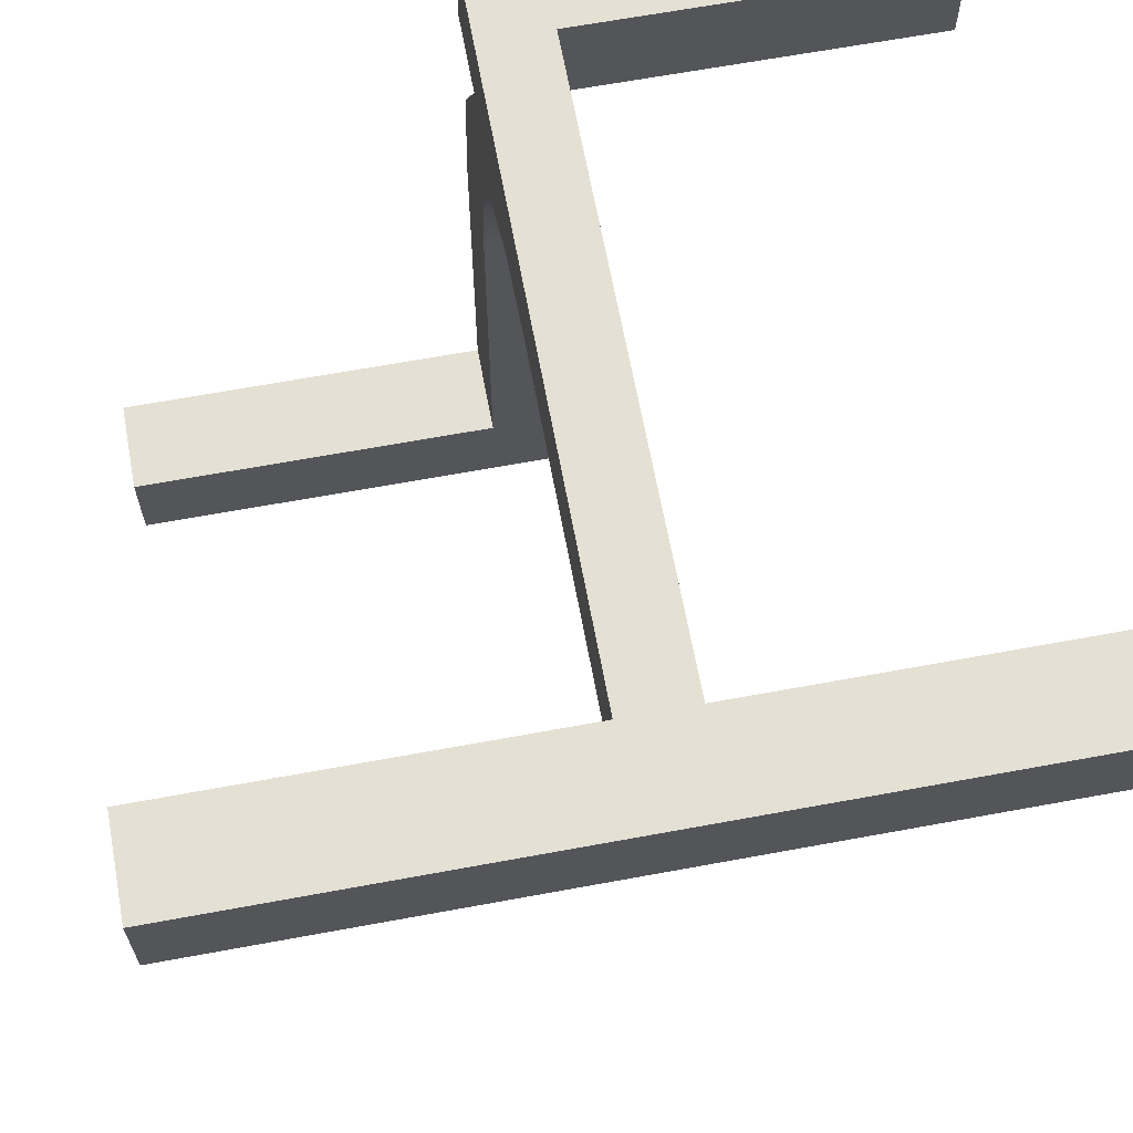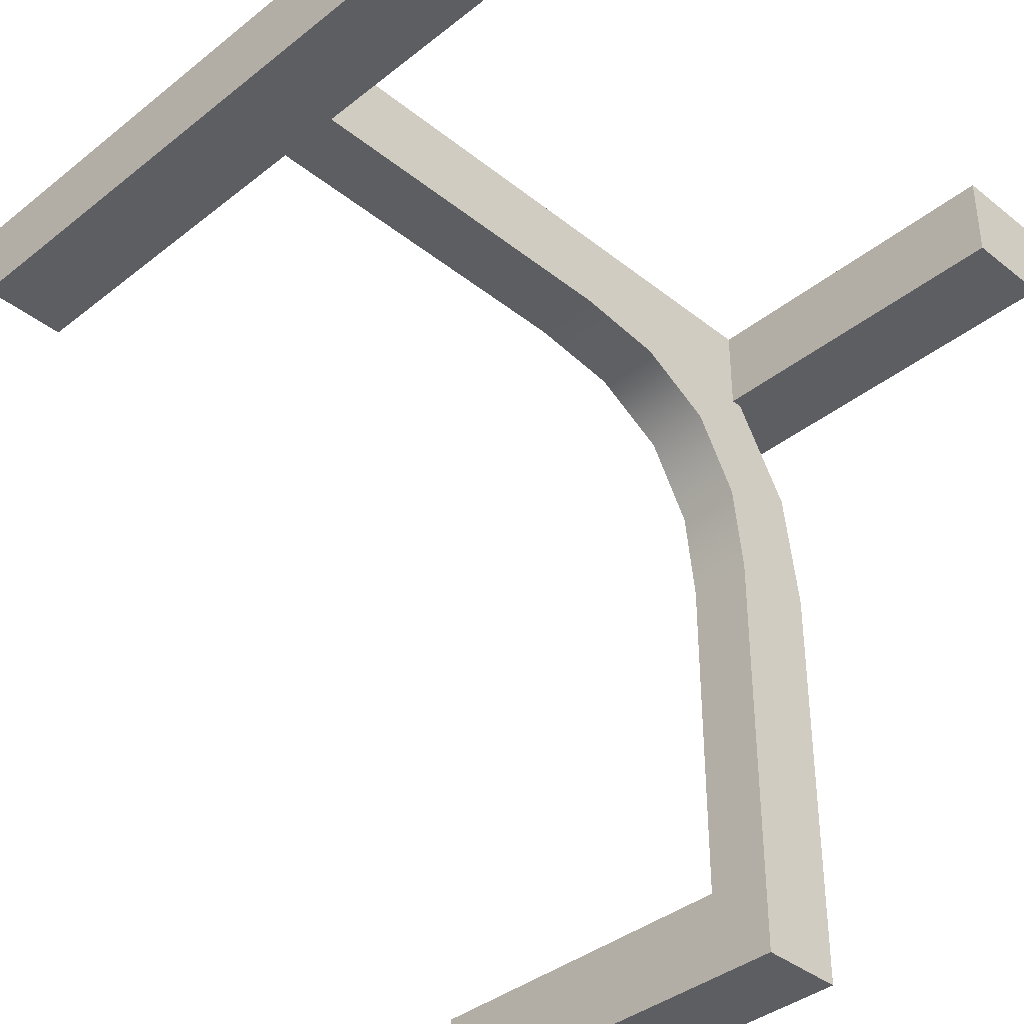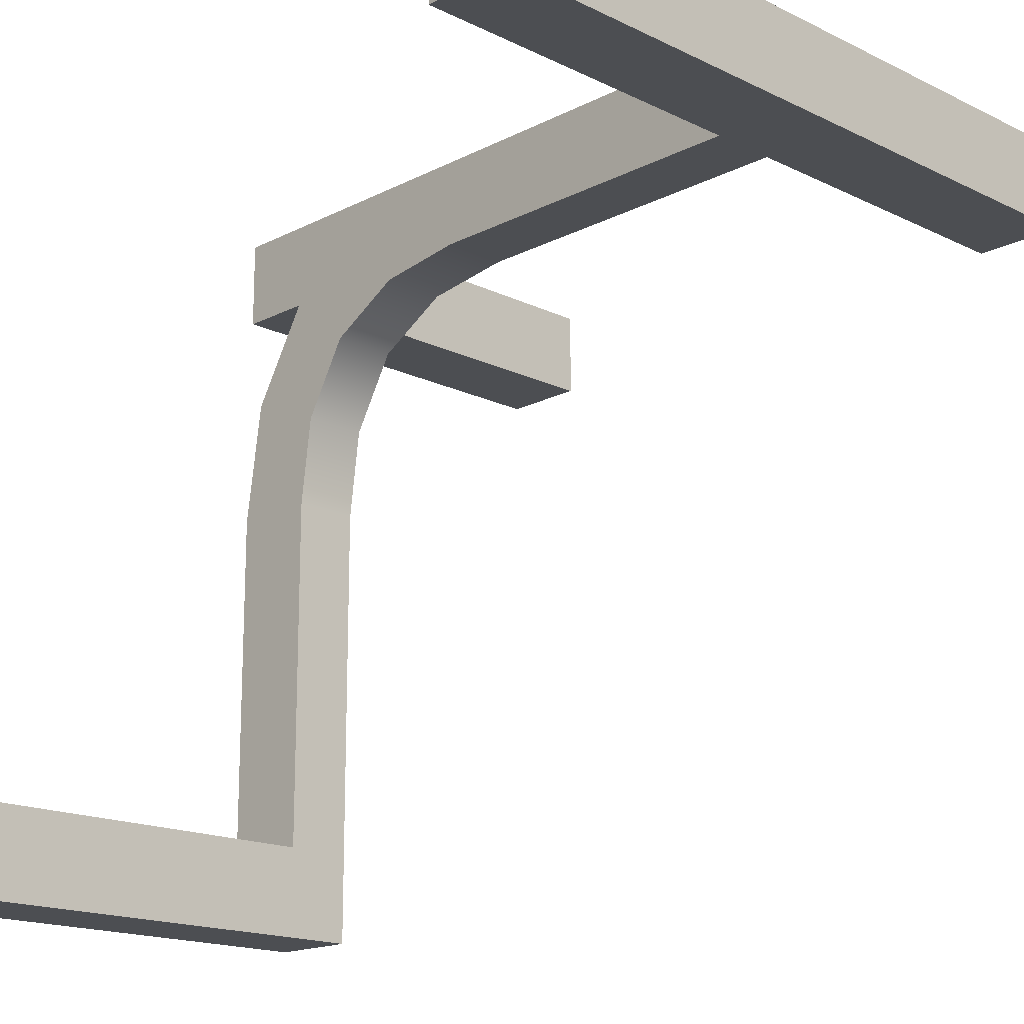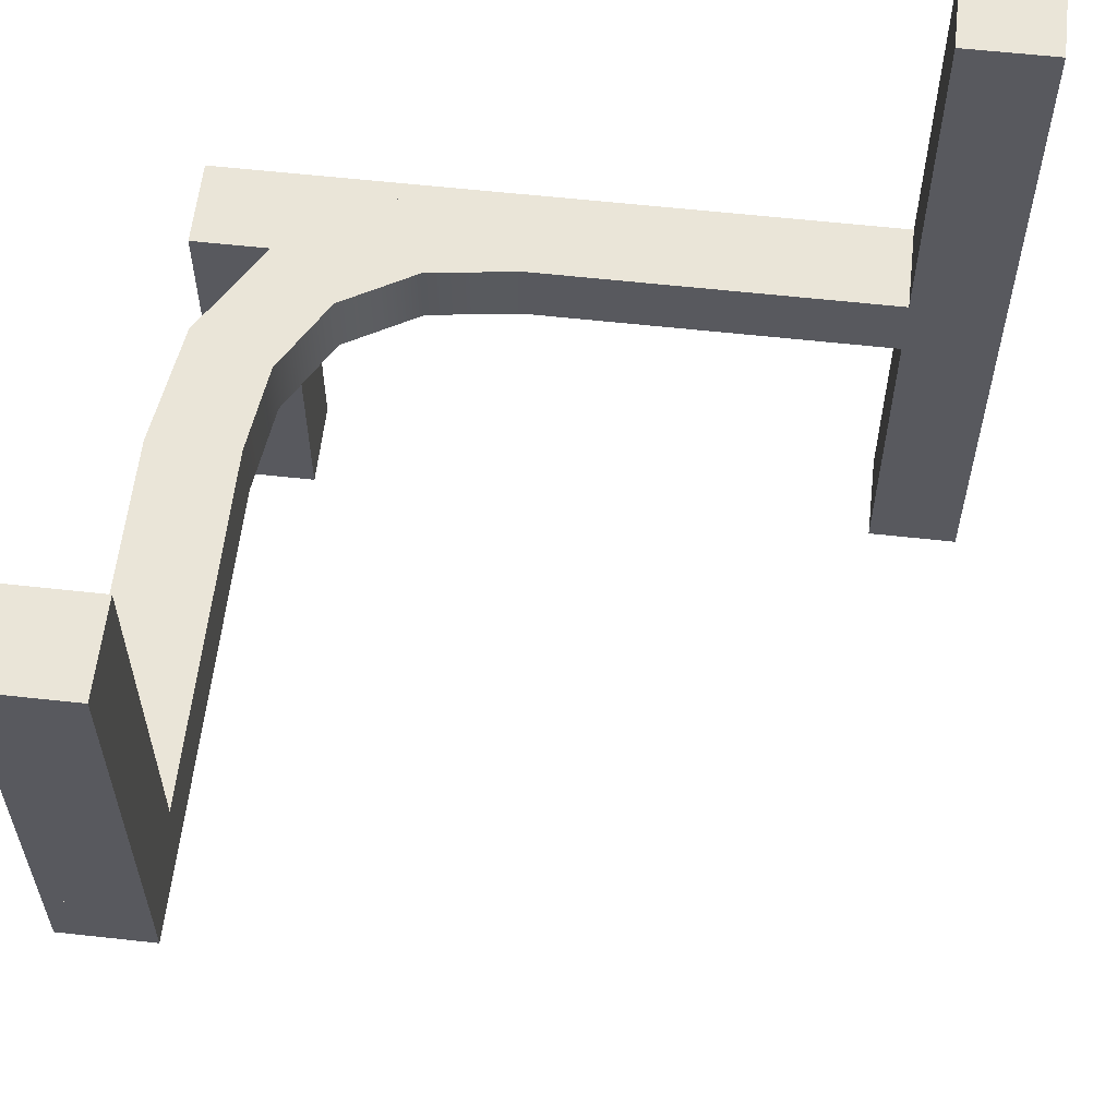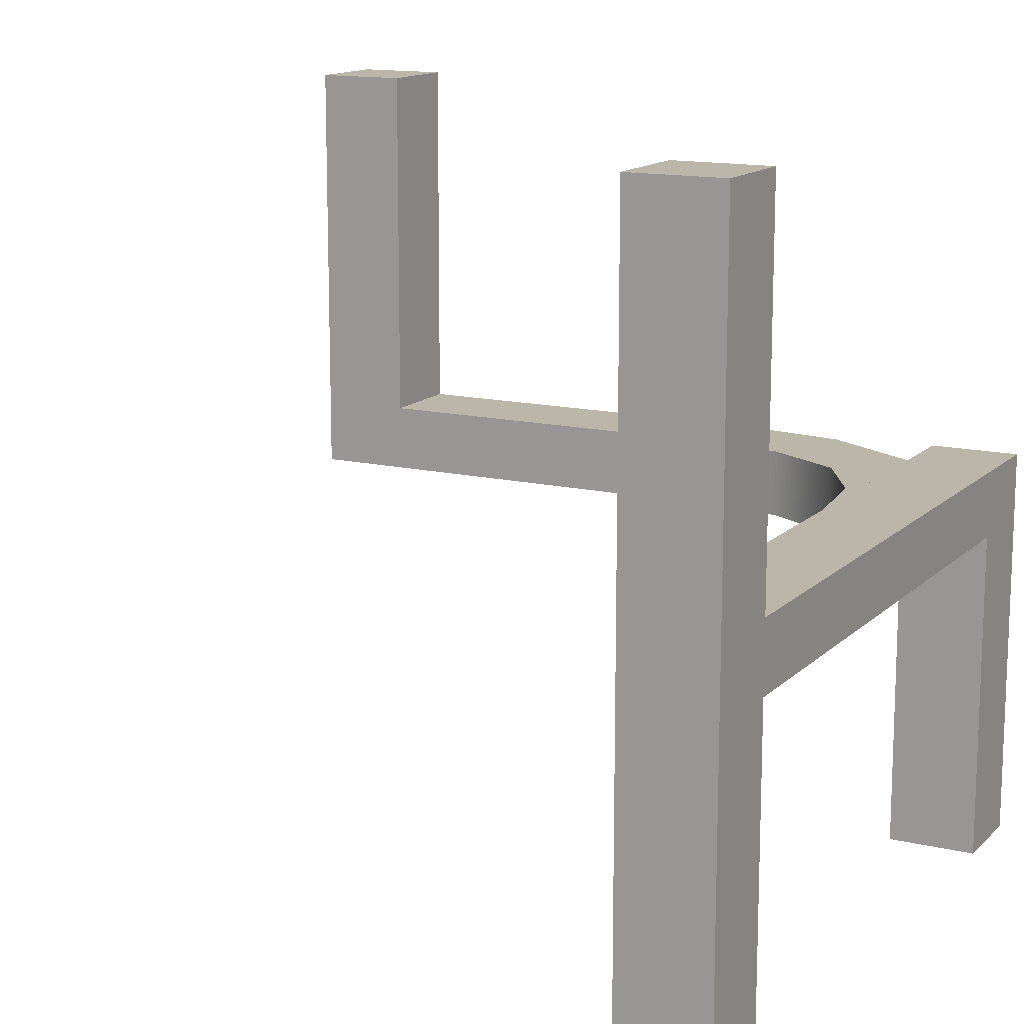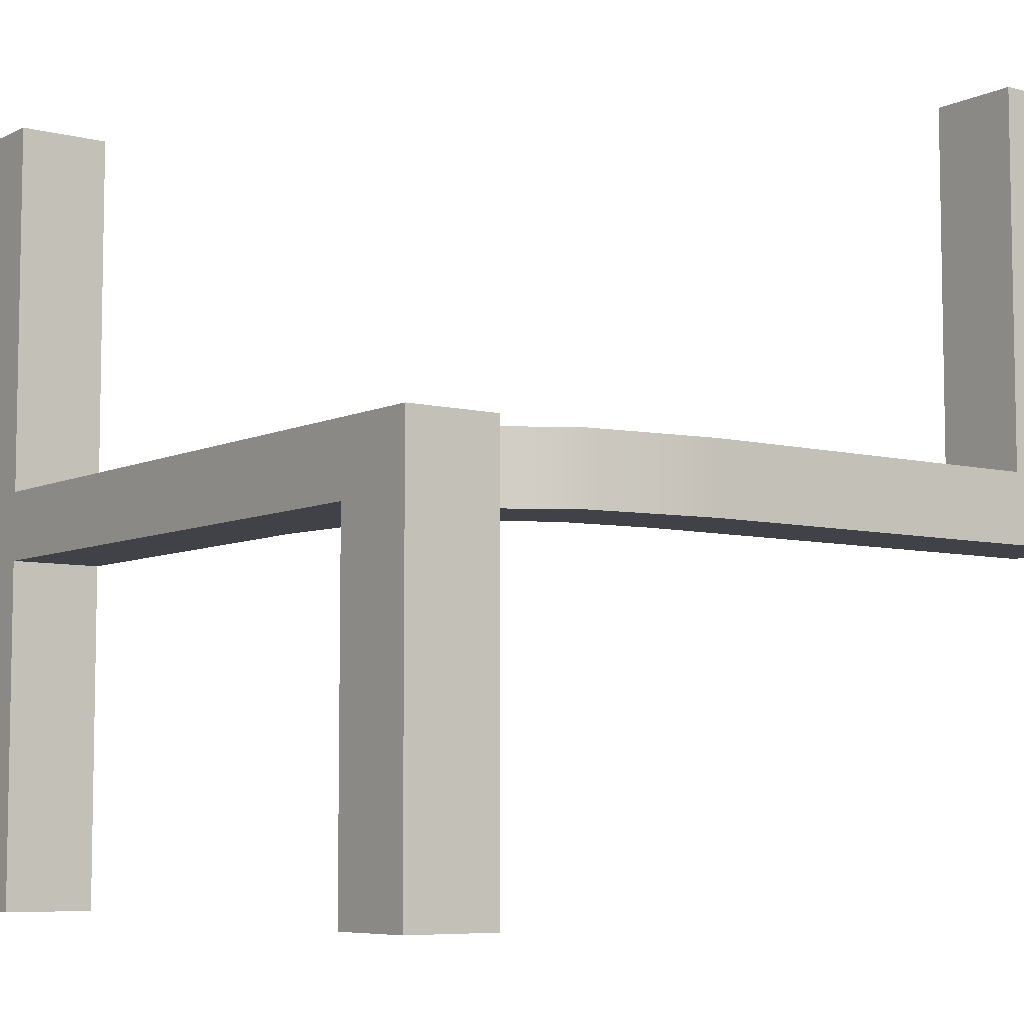
<metadata>
{"format":"obj","ext":"obj","renderer":"f3d","projection":"perspective","resolution":1024,"background":"white","views":[{"elev":65.8,"azim":79.5,"up":"+Y"},{"elev":-38.6,"azim":135.0,"up":"+Y"},{"elev":-16.9,"azim":45.6,"up":"+Y"},{"elev":59.3,"azim":6.5,"up":"+Z"},{"elev":13.9,"azim":117.6,"up":"+Z"},{"elev":-6.8,"azim":-126.3,"up":"+Z"}]}
</metadata>
<code>
v -0.3824 -0.5 0.0271
v -0.3824 -0.5 0.5
v -0.5 -0.5 0.0271
v -0.5 -0.5 0.5
v -0.4412 -0.5 0.0271
v -0.5 -0.5 0.2636
v -0.3824 -0.5 0.2636
v -0.4412 -0.5 0.5
v -0.5 -0.3824 0.0271
v -0.3824 -0.3824 0.0271
v -0.3824 -0.4412 0.0271
v -0.4412 -0.3824 0.0271
v -0.5 -0.4412 0.0271
v -0.5 -0.3824 0.5
v -0.5 -0.3824 0.2636
v -0.5 -0.4412 0.5
v -0.3824 -0.3824 0.5
v -0.4412 -0.3824 0.5
v -0.3824 -0.4412 0.5
v -0.3824 -0.3824 0.2636
f 7 5 1
f 7 2 8
f 6 5 7
f 7 8 6
f 6 8 4
f 3 5 6
f 13 5 3
f 13 9 12
f 11 5 13
f 13 12 11
f 11 12 10
f 1 5 11
f 6 16 15
f 16 14 15
f 6 4 16
f 13 3 6
f 13 15 9
f 6 15 13
f 19 8 2
f 19 17 18
f 16 8 19
f 19 18 16
f 16 18 14
f 4 8 16
f 11 7 1
f 11 10 20
f 20 7 11
f 7 20 19
f 19 20 17
f 2 7 19
f 20 10 12
f 20 18 17
f 15 20 12
f 20 15 18
f 15 14 18
f 9 15 12
v -0.5 0.3824 -0.5
v -0.5 0.3824 -0.06075
v -0.5 0.5 -0.5
v -0.5 0.5 -0.06075
v -0.5 0.3824 -0.2804
v -0.5 0.4412 -0.5
v -0.5 0.5 -0.2804
v -0.5 0.4412 -0.06075
v -0.3824 0.3824 -0.5
v -0.3824 0.3824 -0.06075
v -0.4412 0.3824 -0.06075
v -0.3824 0.3824 -0.2804
v -0.4412 0.3824 -0.5
v -0.3824 0.5 -0.5
v -0.3824 0.4412 -0.5
v -0.4412 0.5 -0.5
v -0.3824 0.5 -0.06075
v -0.3824 0.5 -0.2804
v -0.4412 0.5 -0.06075
v -0.3824 0.4412 -0.06075
f 25 26 21
f 25 22 28
f 27 26 25
f 25 28 27
f 27 28 24
f 23 26 27
f 33 25 21
f 33 29 32
f 32 25 33
f 32 31 25
f 31 32 30
f 36 26 23
f 36 34 35
f 33 26 36
f 36 35 33
f 33 35 29
f 21 26 33
f 39 27 24
f 39 37 38
f 38 27 39
f 38 34 36
f 23 27 36
f 31 28 22
f 31 30 40
f 39 28 31
f 31 40 39
f 39 40 37
f 24 28 39
f 32 29 35
f 32 40 30
f 38 32 35
f 32 38 40
f 38 37 40
f 34 38 35
f 31 22 25
f 38 36 27
v 0 0.3824 -0.06075
v -0.5 0.3824 -0.06075
v 0 0.5 -0.06075
v -0.5 0.5 -0.06075
v -0.25 0.3824 -0.06075
v 0 0.4412 -0.06075
v -0.25 0.5 -0.06075
v -0.5 0.4412 -0.06075
v -0.25 0.4412 -0.06075
v -0.125 0.4412 -0.06075
v -0.25 0.4118 -0.06075
v -0.125 0.4118 -0.06075
v -0.25 0.4706 -0.06075
v -0.125 0.4706 -0.06075
v -0.375 0.4412 -0.06075
v -0.375 0.4706 -0.06075
v -0.375 0.4118 -0.06075
v 0 0.3824 0.0271
v -0.5 0.3824 0.0271
v -0.25 0.3824 0.0271
v 0 0.5 0.0271
v 0 0.4412 0.0271
v -0.5 0.5 0.0271
v -0.25 0.5 0.0271
v -0.5 0.4412 0.0271
v -0.25 0.4412 0.0271
v -0.125 0.4412 0.0271
v -0.25 0.4118 0.0271
v -0.125 0.4118 0.0271
v -0.25 0.4706 0.0271
v -0.125 0.4706 0.0271
v -0.375 0.4412 0.0271
v -0.375 0.4706 0.0271
v -0.375 0.4118 0.0271
f 56 53 49
f 55 49 51
f 49 50 52
f 53 54 50
f 45 51 52
f 46 41 52
f 52 50 46
f 54 46 50
f 57 45 42
f 45 57 51
f 48 57 42
f 47 54 53
f 54 47 43
f 43 46 54
f 56 47 53
f 57 48 55
f 56 55 48
f 48 44 56
f 47 56 44
f 60 45 41
f 45 60 59
f 62 46 43
f 46 62 58
f 44 63 64
f 61 43 47
f 65 48 42
f 48 65 63
f 73 72 66
f 72 74 68
f 66 68 69
f 70 66 67
f 60 58 69
f 62 69 58
f 69 62 67
f 71 67 62
f 74 59 60
f 60 68 74
f 65 59 74
f 64 70 71
f 71 61 64
f 61 71 62
f 73 70 64
f 74 72 65
f 73 65 72
f 65 73 63
f 64 63 73
f 56 49 55
f 55 51 57
f 49 52 51
f 53 50 49
f 45 52 41
f 60 41 58
f 45 59 42
f 62 43 61
f 46 58 41
f 44 64 47
f 61 47 64
f 65 42 59
f 48 63 44
f 73 66 70
f 72 68 66
f 66 69 67
f 70 67 71
f 60 69 68
v 0.5 0.5 -0.5
v 0.5 0.5 -0.06075
v 0.5 0.3824 -0.5
v 0.5 0.3824 -0.06075
v 0.5 0.5 -0.2804
v 0.5 0.4412 -0.5
v 0.5 0.3824 -0.2804
v 0.5 0.4412 -0.06075
v 0.3824 0.5 -0.5
v 0.3824 0.5 -0.06075
v 0.4412 0.5 -0.06075
v 0.3824 0.5 -0.2804
v 0.4412 0.5 -0.5
v 0.3824 0.3824 -0.5
v 0.3824 0.4412 -0.5
v 0.4412 0.3824 -0.5
v 0.3824 0.3824 -0.06075
v 0.3824 0.3824 -0.2804
v 0.4412 0.3824 -0.06075
v 0.3824 0.4412 -0.06075
f 79 80 75
f 79 76 82
f 81 80 79
f 79 82 81
f 81 82 78
f 77 80 81
f 87 79 75
f 87 83 86
f 86 79 87
f 86 85 79
f 85 86 84
f 90 80 77
f 90 88 89
f 87 80 90
f 90 89 87
f 87 89 83
f 75 80 87
f 93 81 78
f 93 91 92
f 92 81 93
f 92 88 90
f 77 81 90
f 85 82 76
f 85 84 94
f 93 82 85
f 85 94 93
f 93 94 91
f 78 82 93
f 86 83 89
f 86 94 84
f 92 86 89
f 86 92 94
f 92 91 94
f 88 92 89
f 85 76 79
f 92 90 81
v 0 0.5 -0.06075
v 0.5 0.5 -0.06075
v 0 0.3824 -0.06075
v 0.5 0.3824 -0.06075
v 0.25 0.5 -0.06075
v 0 0.4412 -0.06075
v 0.25 0.3824 -0.06075
v 0.5 0.4412 -0.06075
v 0.25 0.4412 -0.06075
v 0.125 0.4412 -0.06075
v 0.25 0.4706 -0.06075
v 0.125 0.4706 -0.06075
v 0.25 0.4118 -0.06075
v 0.125 0.4118 -0.06075
v 0.375 0.4412 -0.06075
v 0.375 0.4118 -0.06075
v 0.375 0.4706 -0.06075
v 0 0.5 0.0271
v 0.5 0.5 0.0271
v 0.25 0.5 0.0271
v 0 0.3824 0.0271
v 0 0.4412 0.0271
v 0.5 0.3824 0.0271
v 0.25 0.3824 0.0271
v 0.5 0.4412 0.0271
v 0.25 0.4412 0.0271
v 0.125 0.4412 0.0271
v 0.25 0.4706 0.0271
v 0.125 0.4706 0.0271
v 0.25 0.4118 0.0271
v 0.125 0.4118 0.0271
v 0.375 0.4412 0.0271
v 0.375 0.4118 0.0271
v 0.375 0.4706 0.0271
f 110 107 103
f 109 103 105
f 103 104 106
f 107 108 104
f 99 105 106
f 100 95 106
f 106 104 100
f 108 100 104
f 111 99 96
f 99 111 105
f 102 111 96
f 101 108 107
f 108 101 97
f 97 100 108
f 110 101 107
f 111 102 109
f 110 109 102
f 102 98 110
f 101 110 98
f 95 112 114
f 113 96 99
f 116 100 97
f 100 116 112
f 118 101 98
f 101 118 115
f 113 119 102
f 98 102 119
f 127 126 120
f 126 128 122
f 120 122 123
f 124 120 121
f 114 112 123
f 116 123 112
f 123 116 121
f 125 121 116
f 128 113 114
f 114 122 128
f 119 113 128
f 118 124 125
f 125 115 118
f 115 125 116
f 127 124 118
f 128 126 119
f 127 119 126
f 119 127 117
f 118 117 127
f 110 103 109
f 109 105 111
f 103 106 105
f 107 104 103
f 99 106 95
f 95 114 99
f 113 99 114
f 116 97 115
f 100 112 95
f 118 98 117
f 101 115 97
f 113 102 96
f 98 119 117
f 127 120 124
f 126 122 120
f 120 123 121
f 124 121 125
f 114 123 122
v -0.3824 0.08824 0.0271
v -0.3668 0.208 0.0271
v -0.3082 0.3094 0.0271
v -0.2089 0.3665 0.0271
v -0.08823 0.3824 0.0271
v -0.08823 0.4412 0.0271
v -0.08823 0.5 0.0271
v -0.2535 0.4755 0.0271
v -0.392 0.392 0.0271
v -0.4758 0.2525 0.0271
v -0.5 0.08824 0.0271
v -0.4412 0.08824 0.0271
v -0.08823 0.3824 -0.06075
v -0.2089 0.3665 -0.06075
v -0.3082 0.3094 -0.06075
v -0.3668 0.208 -0.06075
v -0.3824 0.08824 -0.06075
v -0.08823 0.5 -0.06075
v -0.08823 0.4412 -0.06075
v -0.392 0.392 -0.06075
v -0.2535 0.4755 -0.06075
v -0.5 0.08824 -0.06075
v -0.4758 0.2525 -0.06075
v -0.4412 0.08824 -0.06075
f 138 130 131
f 140 129 130
f 139 140 138
f 130 138 140
f 138 131 137
f 132 133 134
f 136 134 135
f 131 136 137
f 134 136 132
f 132 136 131
f 132 142 141
f 142 132 131
f 129 145 144
f 130 144 143
f 135 134 147
f 141 147 134
f 148 137 136
f 135 146 149
f 150 139 138
f 137 148 151
f 152 145 129
f 140 139 150
f 151 143 144
f 152 144 145
f 150 151 152
f 144 152 151
f 151 148 143
f 142 147 141
f 149 146 147
f 143 148 149
f 147 142 149
f 142 143 149
f 132 141 133
f 142 131 143
f 129 144 130
f 130 143 131
f 135 147 146
f 141 134 133
f 148 136 149
f 135 149 136
f 150 138 151
f 137 151 138
f 152 129 140
f 140 150 152
v -0.3824 -0.5 0.0271
v -0.5 -0.5 0.0271
v -0.3824 0.08824 0.0271
v -0.5 0.08824 0.0271
v -0.3824 -0.3039 0.0271
v -0.3824 -0.1078 0.0271
v -0.4412 0.08824 0.0271
v -0.4412 -0.5 0.0271
v -0.4412 -0.2059 0.0271
v -0.4412 -0.05882 0.0271
v -0.4118 -0.2059 0.0271
v -0.4118 -0.05882 0.0271
v -0.4706 -0.2059 0.0271
v -0.4706 -0.05882 0.0271
v -0.5 -0.1078 0.0271
v -0.5 -0.3039 0.0271
v -0.4412 -0.3529 0.0271
v -0.4706 -0.3529 0.0271
v -0.4118 -0.3529 0.0271
v -0.3824 0.08824 -0.06075
v -0.3824 -0.5 -0.06075
v -0.3824 -0.3039 -0.06075
v -0.3824 -0.1078 -0.06075
v -0.5 0.08824 -0.06075
v -0.4412 0.08824 -0.06075
v -0.5 -0.5 -0.06075
v -0.5 -0.1078 -0.06075
v -0.5 -0.3039 -0.06075
v -0.4412 -0.5 -0.06075
v -0.4412 -0.2059 -0.06075
v -0.4412 -0.05882 -0.06075
v -0.4118 -0.2059 -0.06075
v -0.4118 -0.05882 -0.06075
v -0.4706 -0.2059 -0.06075
v -0.4706 -0.05882 -0.06075
v -0.4412 -0.3529 -0.06075
v -0.4706 -0.3529 -0.06075
v -0.4118 -0.3529 -0.06075
f 166 165 161
f 165 170 169
f 161 169 171
f 162 161 163
f 160 153 171
f 157 171 153
f 171 157 163
f 158 163 157
f 170 154 160
f 165 168 170
f 154 170 168
f 160 169 170
f 169 160 171
f 155 164 158
f 155 159 164
f 162 164 159
f 167 168 165
f 156 166 159
f 167 166 156
f 166 162 159
f 158 164 163
f 155 158 175
f 158 157 174
f 157 153 173
f 156 159 177
f 172 177 159
f 154 168 180
f 179 180 168
f 167 156 176
f 153 160 181
f 178 181 160
f 187 183 182
f 186 182 188
f 182 184 190
f 183 185 184
f 181 190 173
f 174 173 190
f 190 184 174
f 175 174 184
f 189 181 178
f 186 189 180
f 178 180 189
f 181 189 188
f 188 190 181
f 172 175 185
f 172 185 177
f 183 177 185
f 179 187 186
f 176 177 187
f 179 176 187
f 187 177 183
f 175 184 185
f 166 161 162
f 165 169 161
f 161 171 163
f 162 163 164
f 167 165 166
f 155 175 172
f 158 174 175
f 157 173 174
f 156 177 176
f 172 159 155
f 154 180 178
f 179 168 167
f 167 176 179
f 153 181 173
f 178 160 154
f 187 182 186
f 186 188 189
f 182 190 188
f 183 184 182
f 179 186 180
v 0.5 0.3824 0.5
v 0.5 0.3824 0.0271
v 0.5 0.5 0.5
v 0.5 0.5 0.0271
v 0.5 0.3824 0.2636
v 0.5 0.4412 0.5
v 0.5 0.5 0.2636
v 0.5 0.4412 0.0271
v 0.3824 0.3824 0.5
v 0.3824 0.3824 0.0271
v 0.4412 0.3824 0.0271
v 0.3824 0.3824 0.2636
v 0.4412 0.3824 0.5
v 0.3824 0.5 0.5
v 0.3824 0.4412 0.5
v 0.4412 0.5 0.5
v 0.3824 0.5 0.0271
v 0.3824 0.5 0.2636
v 0.4412 0.5 0.0271
v 0.3824 0.4412 0.0271
f 195 196 191
f 195 192 198
f 197 196 195
f 195 198 197
f 197 198 194
f 193 196 197
f 195 203 202
f 203 199 202
f 195 191 203
f 201 192 195
f 201 202 200
f 195 202 201
f 203 206 205
f 206 204 205
f 196 193 206
f 203 191 196
f 203 205 199
f 196 206 203
f 197 209 208
f 209 207 208
f 197 194 209
f 206 193 197
f 206 208 204
f 197 208 206
f 201 198 192
f 201 200 210
f 209 198 201
f 201 210 209
f 209 210 207
f 194 198 209
f 202 199 205
f 202 210 200
f 208 202 205
f 202 208 210
f 208 207 210
f 204 208 205

</code>
